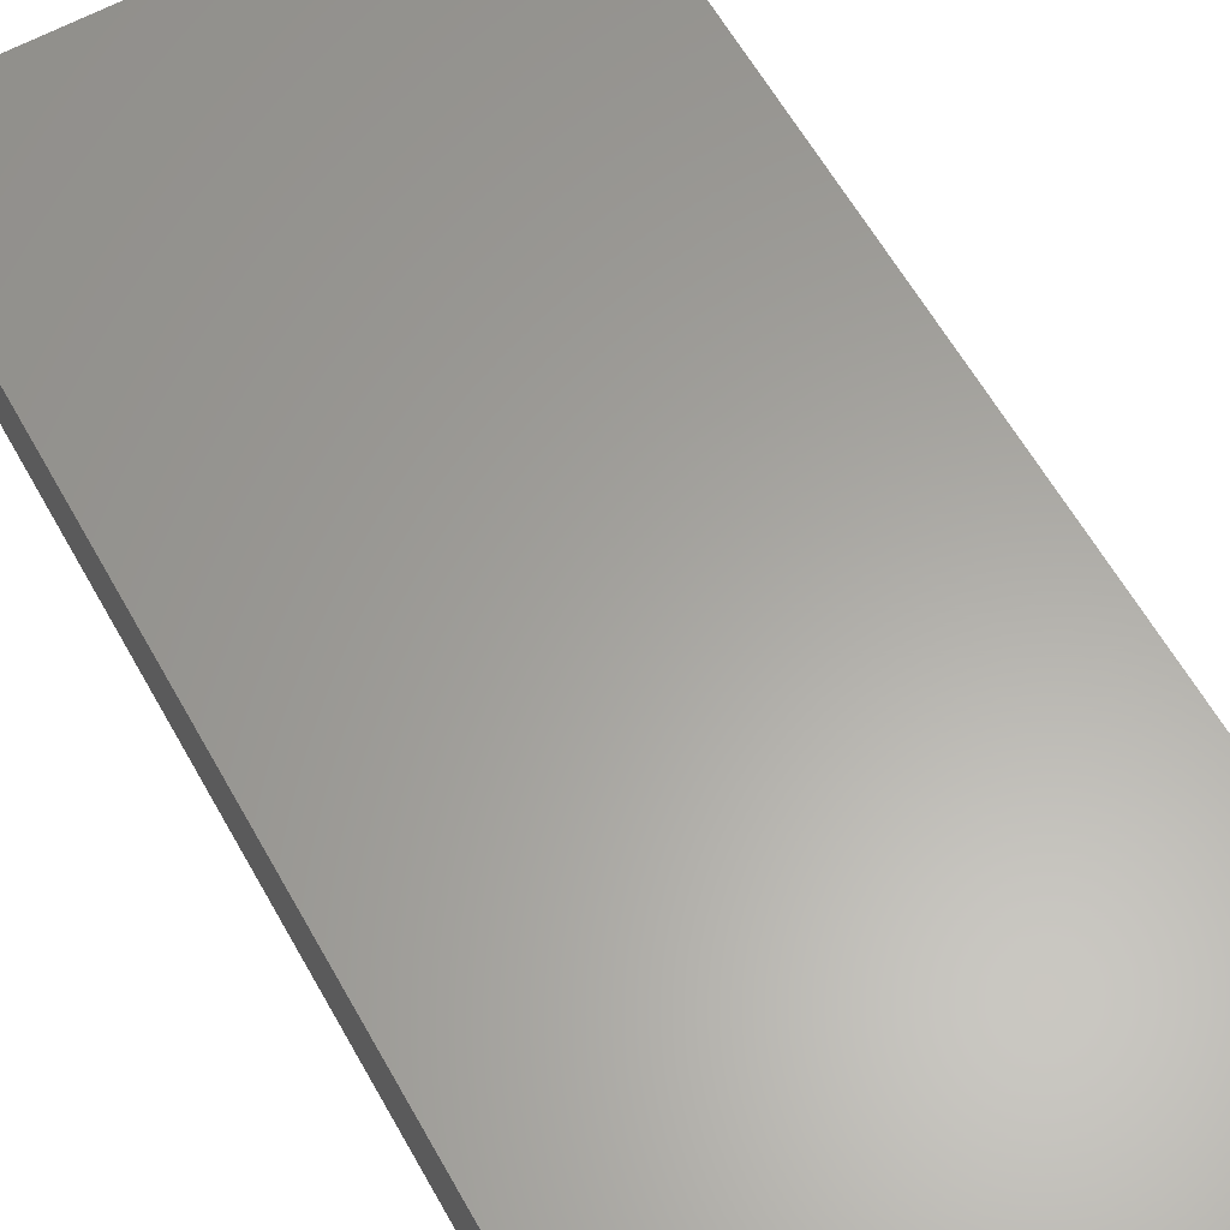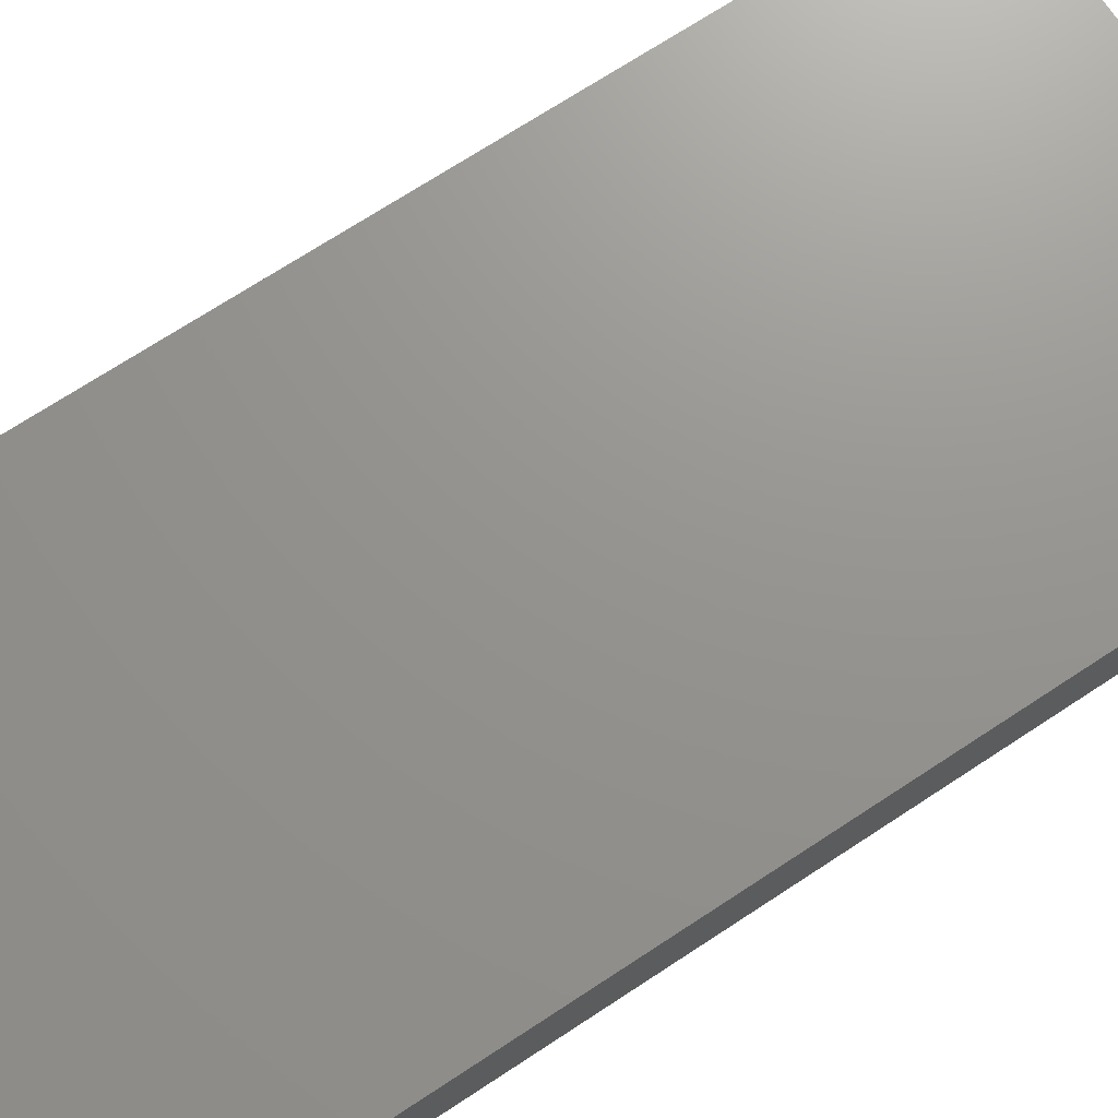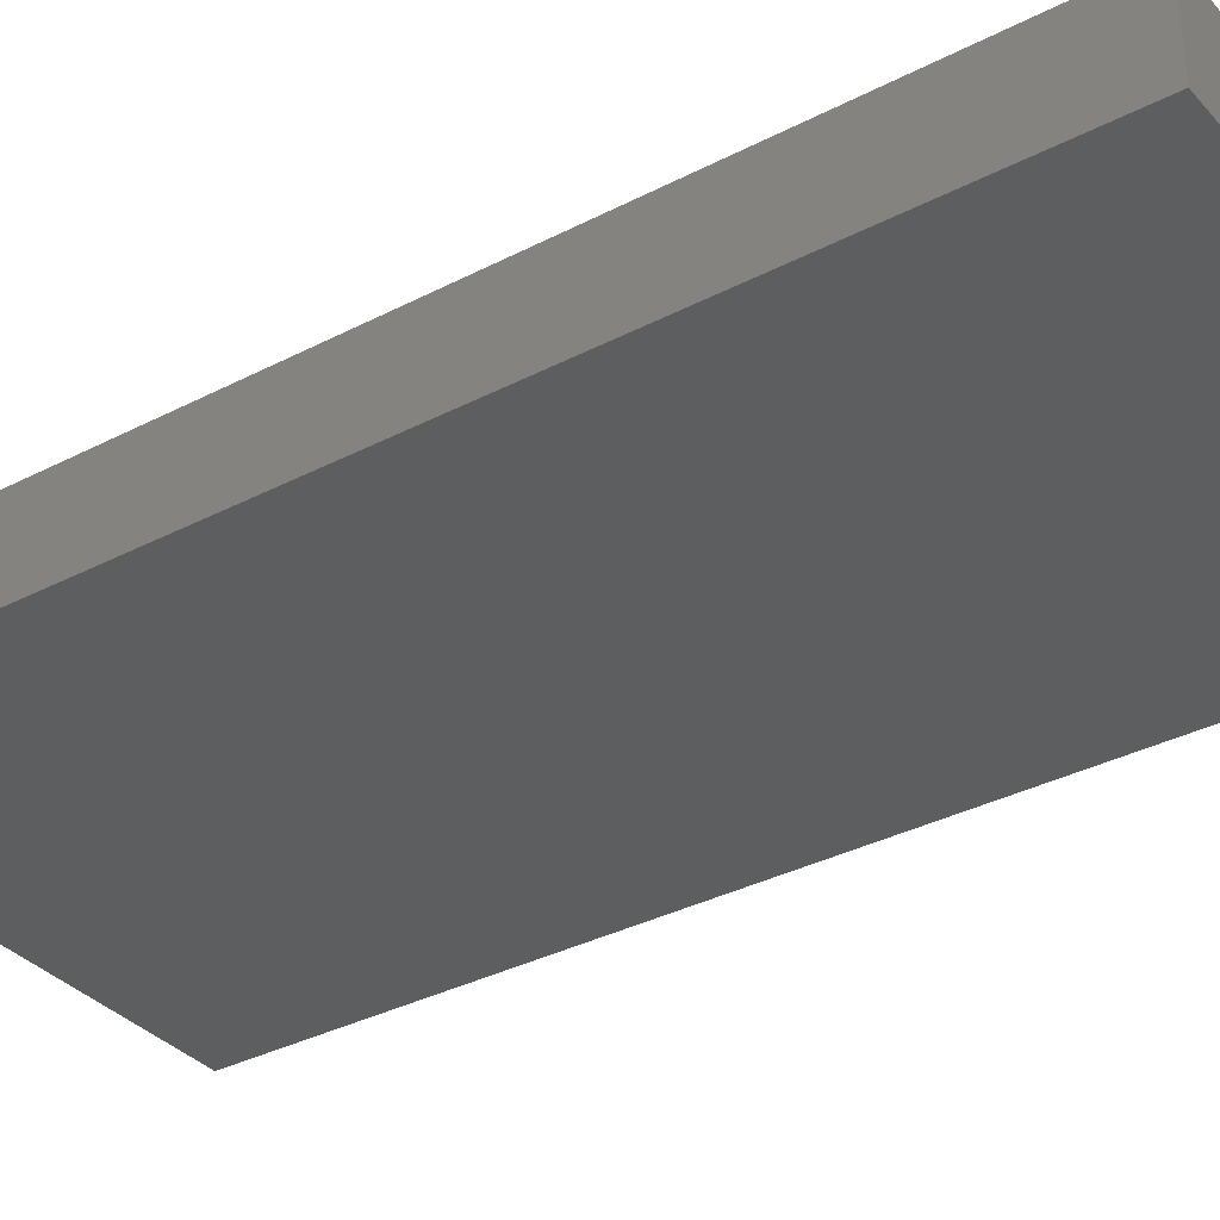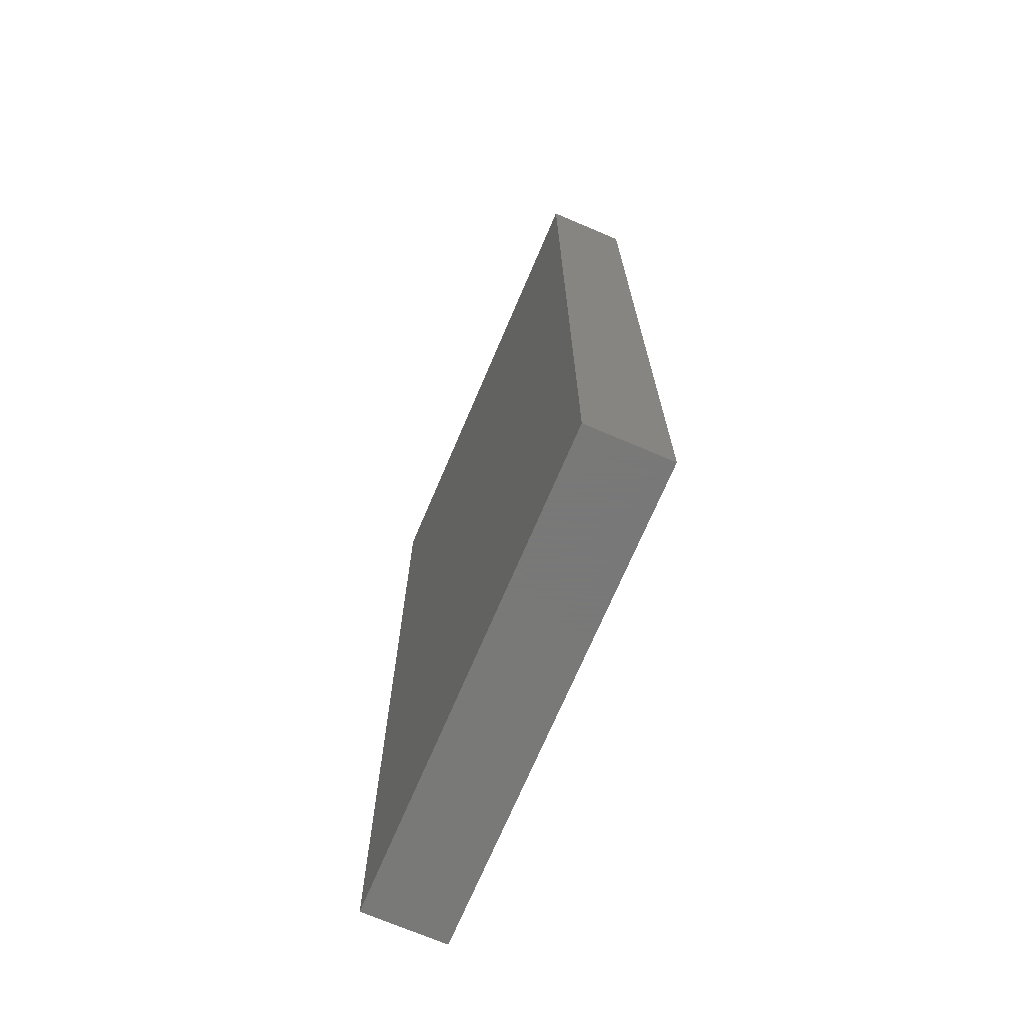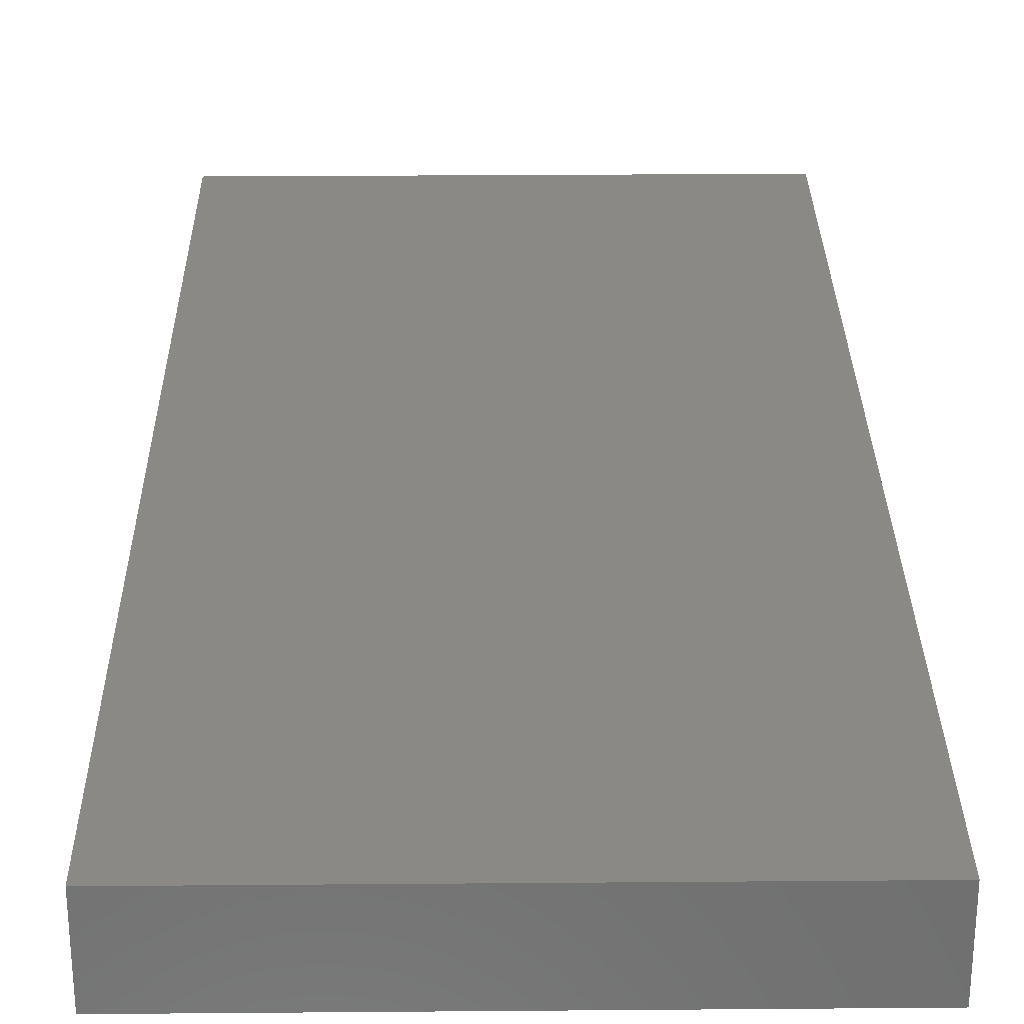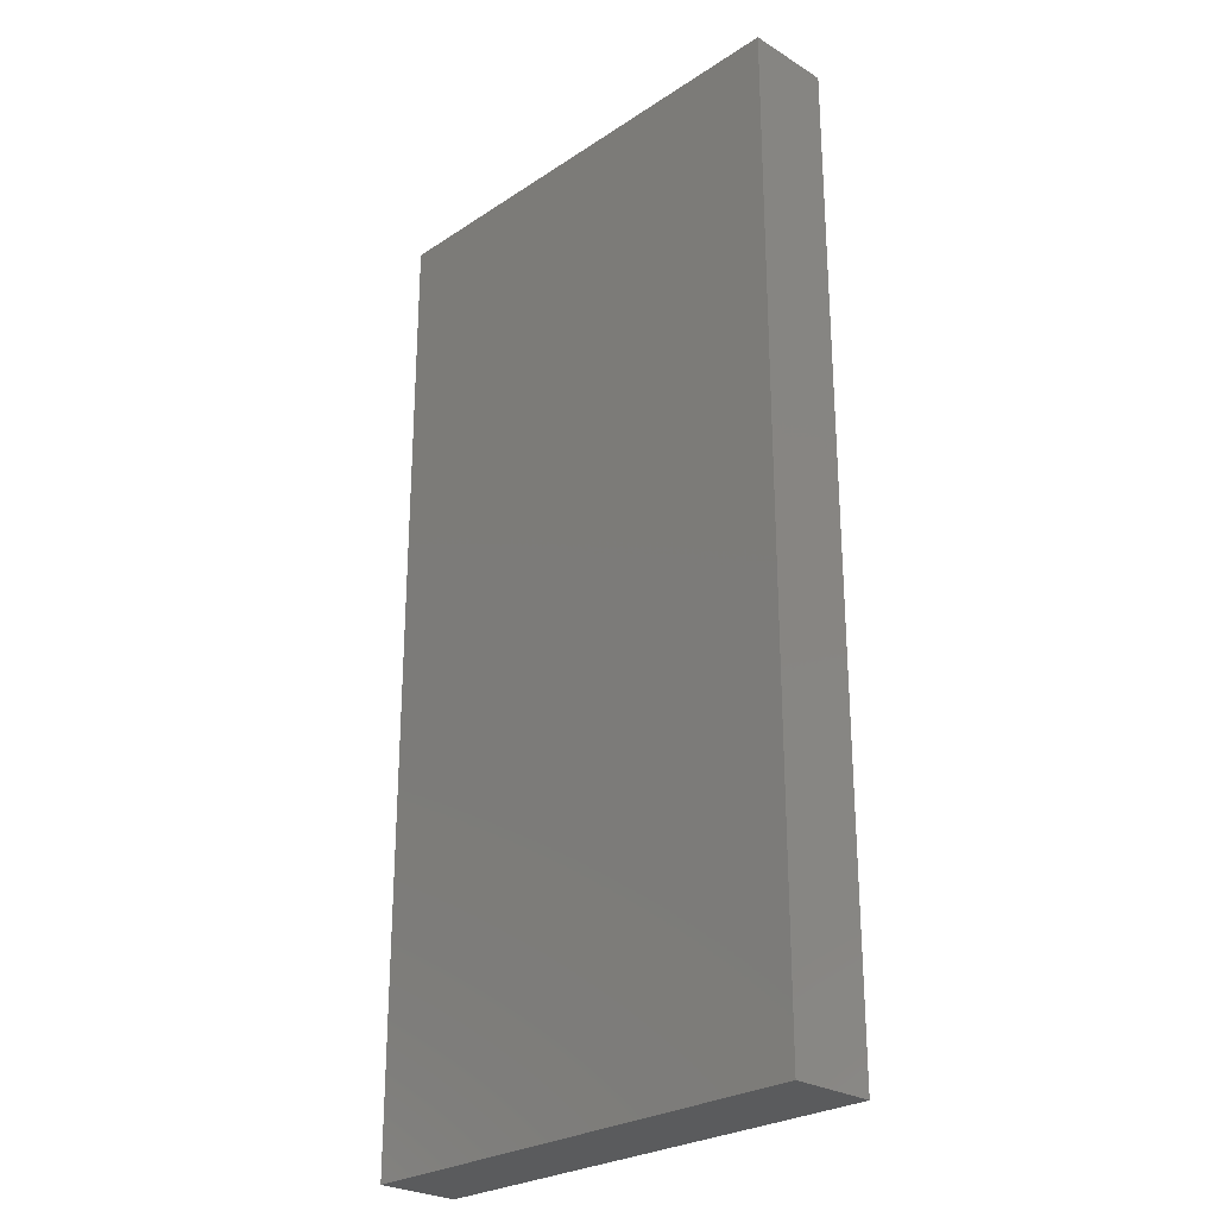
<metadata>
{"format":"stl","ext":"stl","renderer":"f3d","projection":"perspective","resolution":1024,"background":"white","views":[{"elev":61.8,"azim":150.7,"up":"+Y"},{"elev":71.1,"azim":-123.3,"up":"+Y"},{"elev":-34.5,"azim":125.0,"up":"+Y"},{"elev":-71.5,"azim":-113.1,"up":"+Z"},{"elev":28.5,"azim":-0.7,"up":"+Y"},{"elev":-26.4,"azim":45.9,"up":"+Z"}]}
</metadata>
<code>
# stl→obj: 16 verts, 28 faces
v 0.7184 -0.25 -2.179
v -0.7184 -0.25 -2.179
v 0.7184 3.506e-18 -2.179
v -0.7184 -1.56e-16 -2.179
v 0.7184 -0.25 -0.979
v 0.7184 1.367e-16 -0.979
v 0.7184 -0.25 -0.758
v 0.7184 1.613e-16 -0.758
v 0.7184 -0.25 0.7262
v 0.7184 3.261e-16 0.7262
v -0.7184 -0.25 0.7262
v -0.7184 1.665e-16 0.7262
v 0.7184 -0.25 -0.6948
v 0.7184 1.683e-16 -0.6948
v 0.7184 -0.25 -0.4738
v 0.7184 1.928e-16 -0.4738
f 1 2 3
f 3 2 4
f 5 6 7
f 7 6 8
f 9 10 11
f 11 10 12
f 13 14 15
f 15 14 16
f 4 12 10
f 4 10 16
f 4 16 14
f 4 14 8
f 4 8 6
f 4 6 3
f 2 1 5
f 2 5 7
f 2 7 13
f 2 13 15
f 2 15 9
f 2 9 11
f 11 12 2
f 2 12 4
f 7 8 13
f 13 8 14
f 1 3 5
f 5 3 6
f 15 16 9
f 9 16 10

</code>
